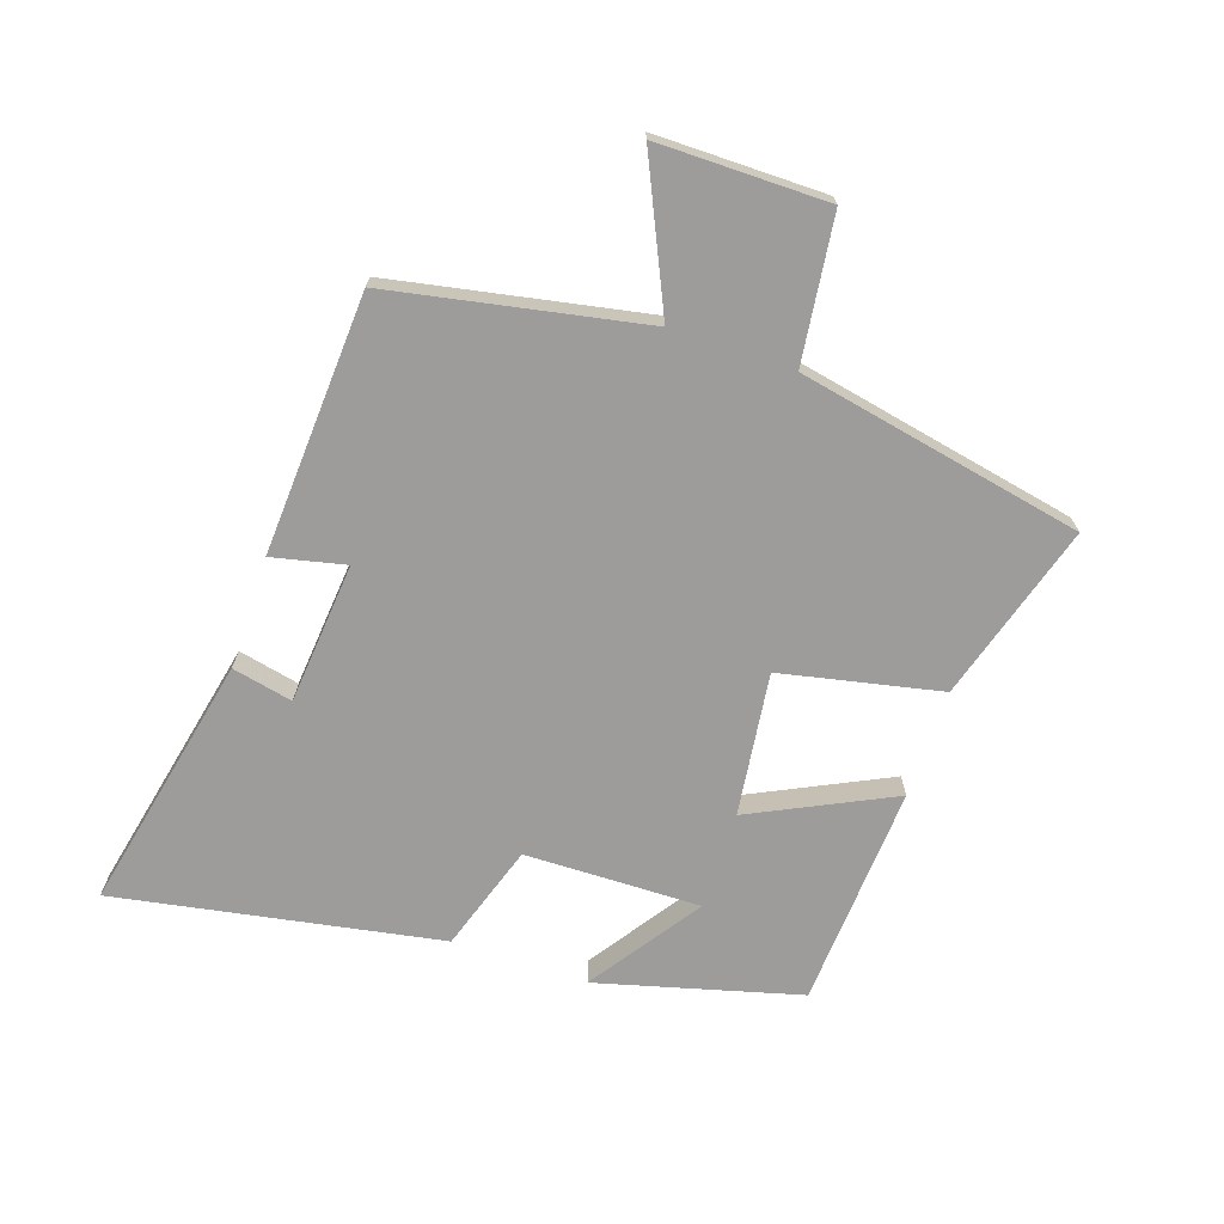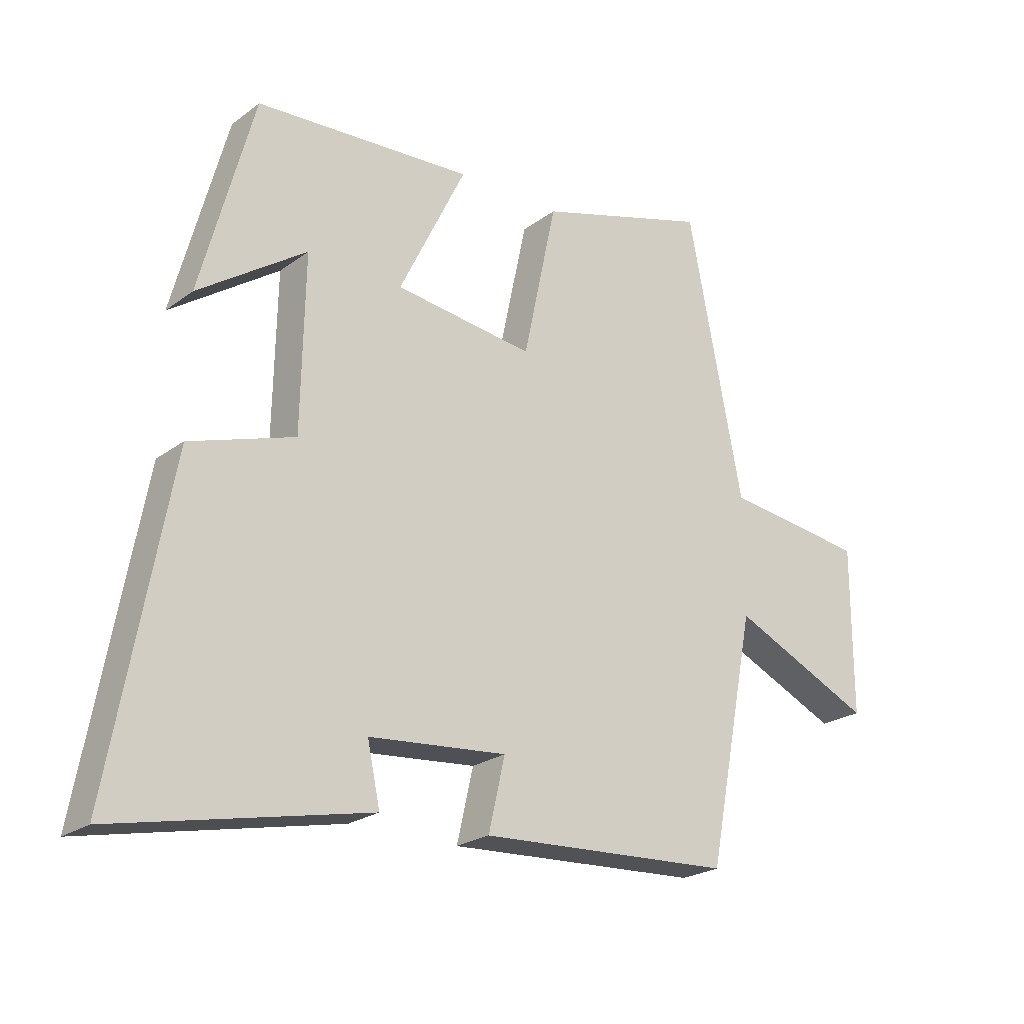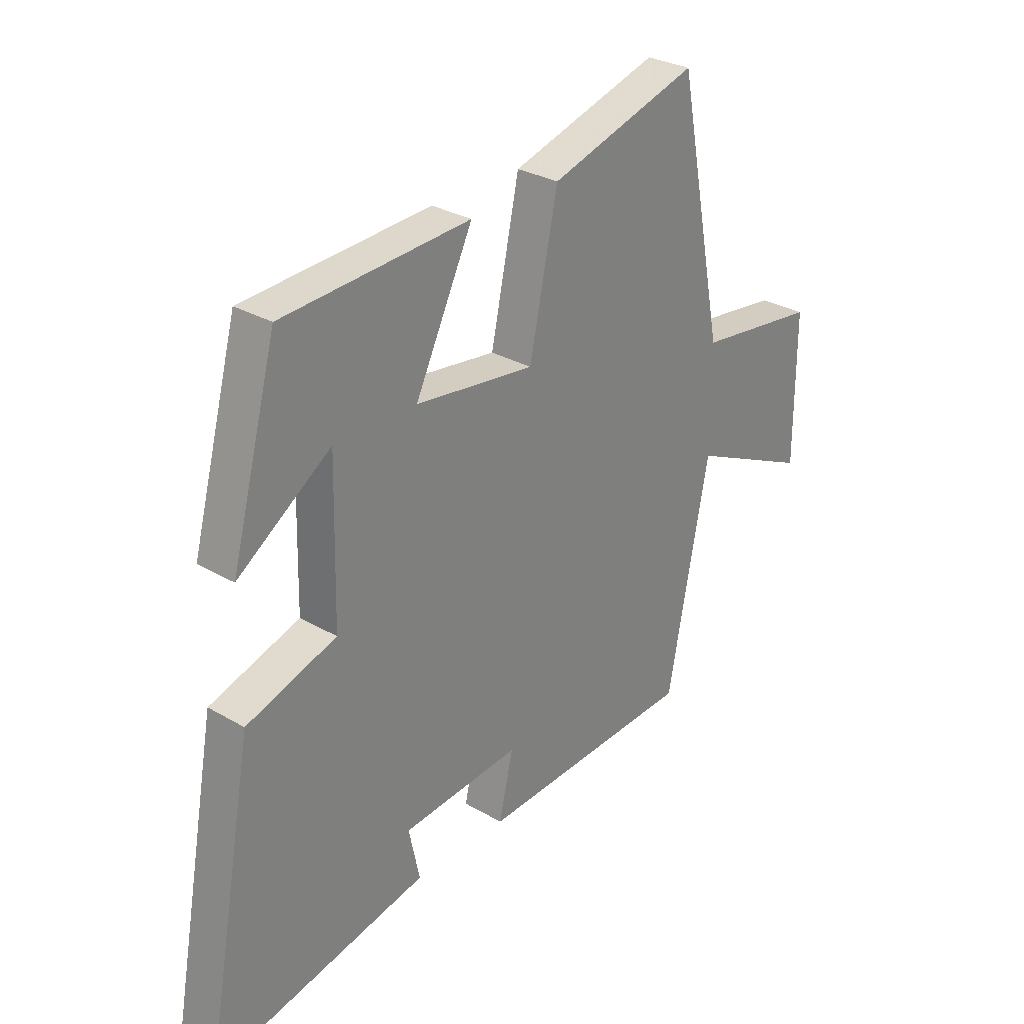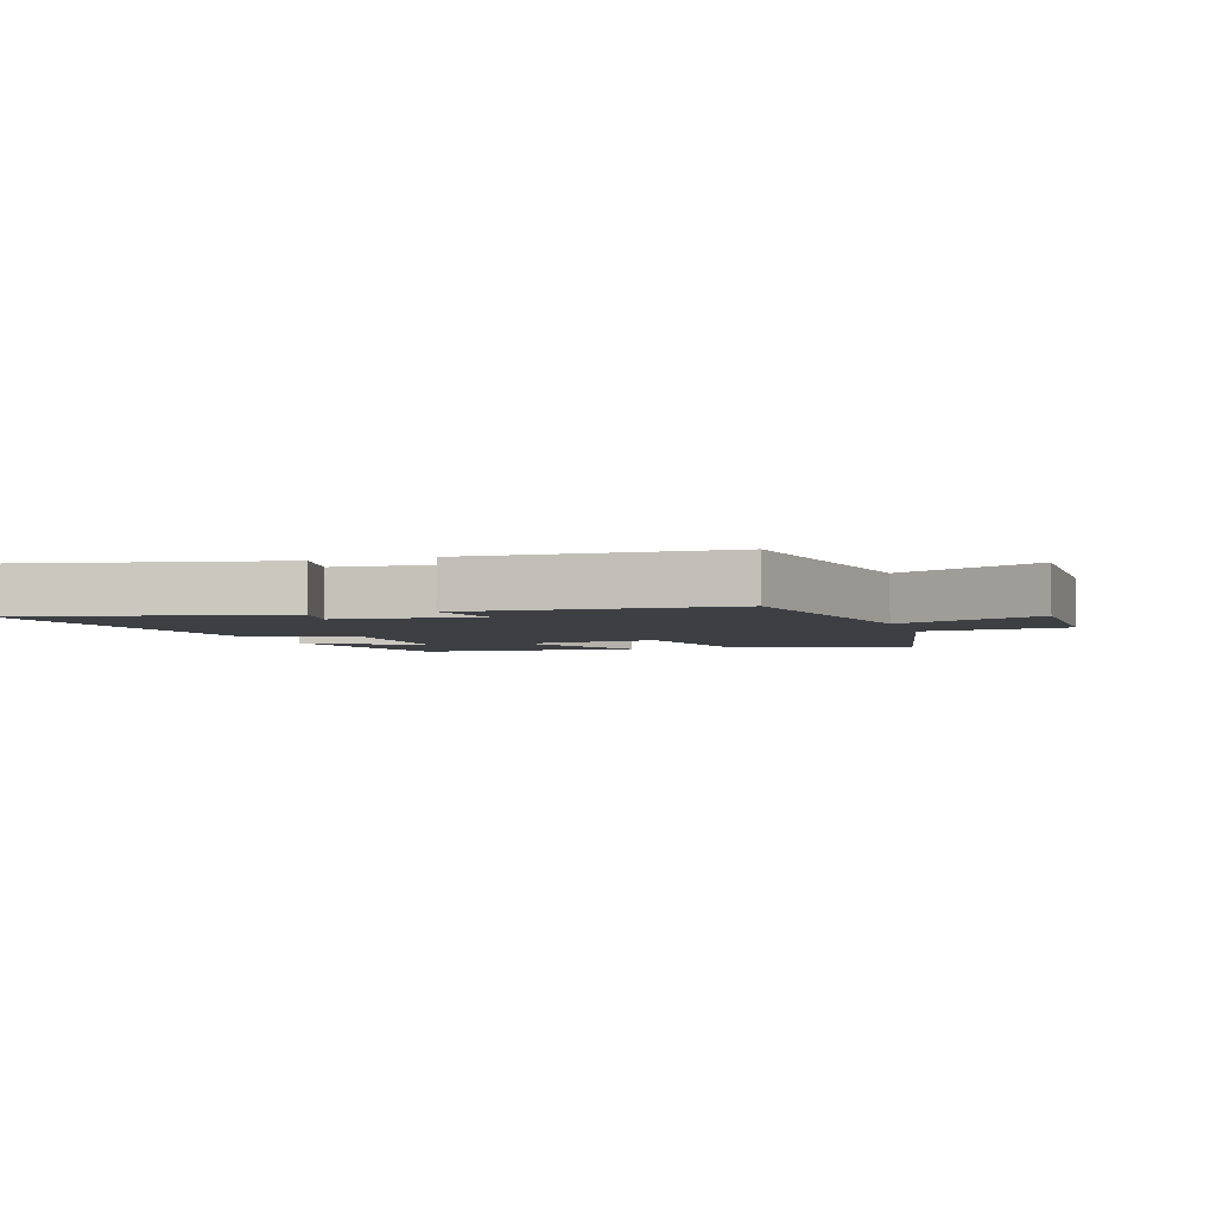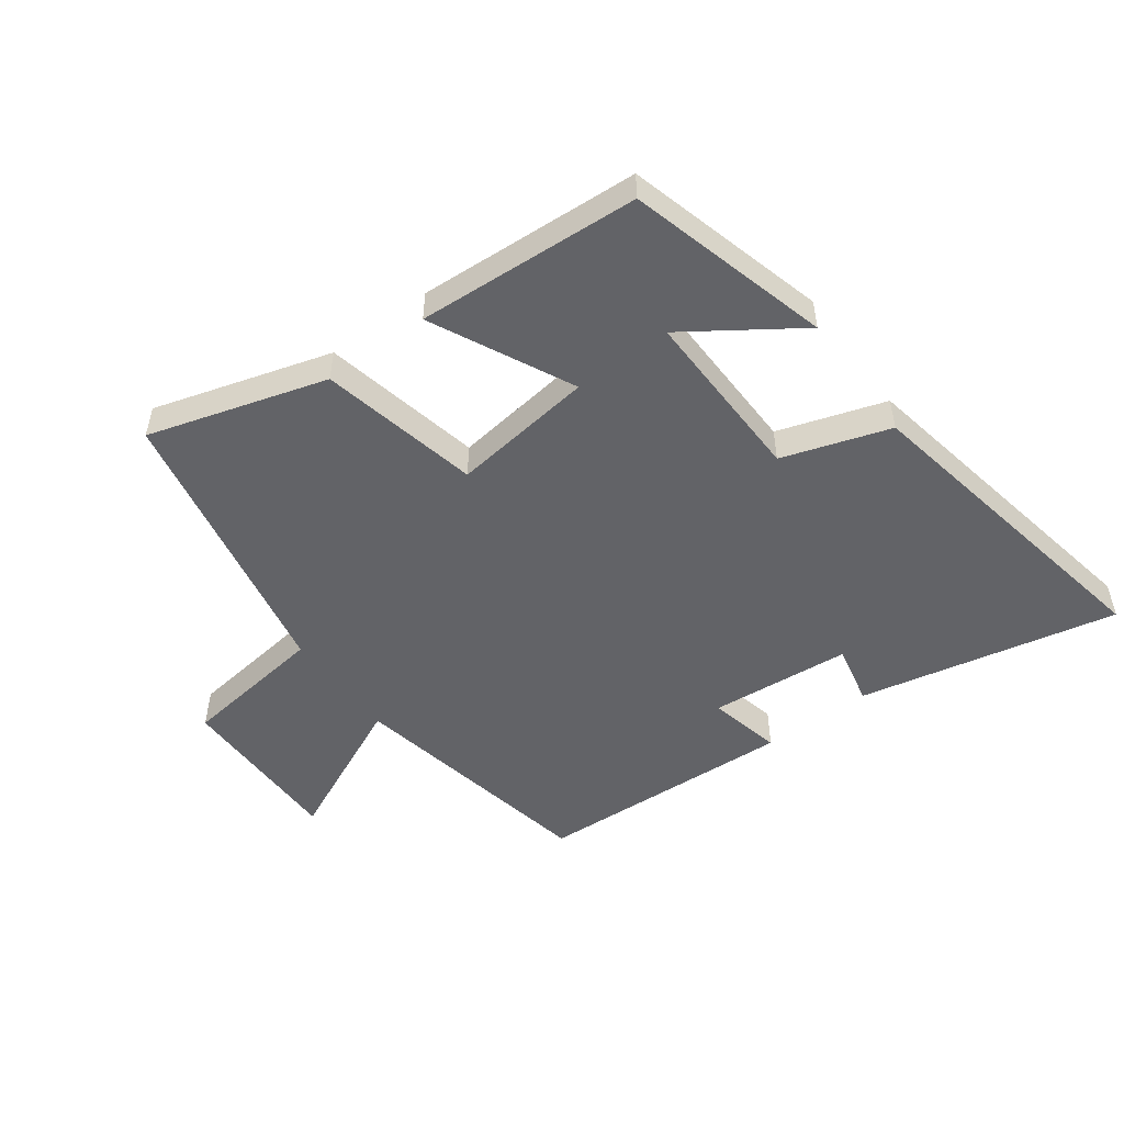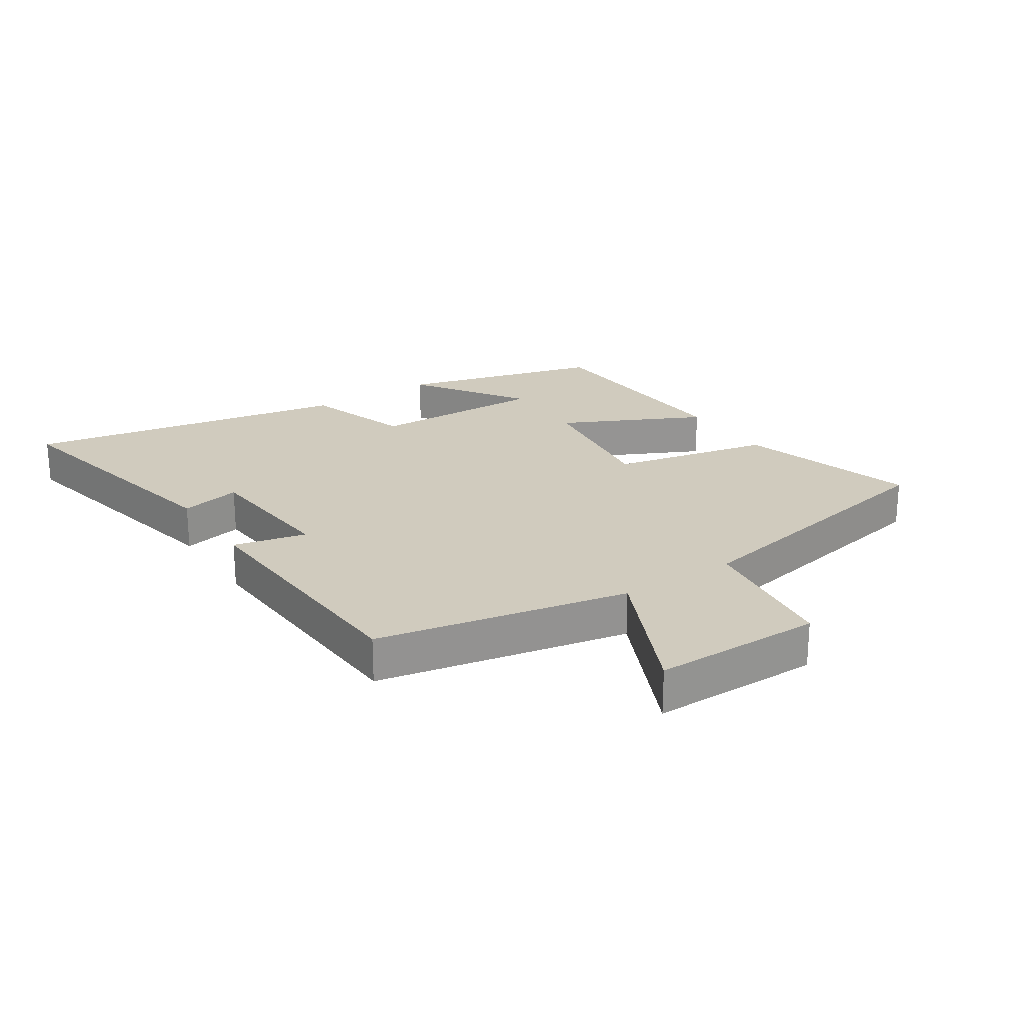
<metadata>
{"format":"obj","ext":"obj","renderer":"f3d","projection":"perspective","resolution":1024,"background":"white","views":[{"elev":-70.1,"azim":-108.8,"up":"+Y"},{"elev":-22.9,"azim":141.2,"up":"+Z"},{"elev":29.4,"azim":130.8,"up":"+Z"},{"elev":-3.8,"azim":-162.1,"up":"+Y"},{"elev":-51.0,"azim":36.3,"up":"+Y"},{"elev":23.3,"azim":-123.3,"up":"+Y"}]}
</metadata>
<code>
v -0.409 0.07 0.585
v -0.122 0.07 0.5
v -0.067 0.07 0.243
v 0.163 0.07 0.273
v 0.052 0.07 0.5
v 0.412 0.07 0.479
v 0.5 0.07 0.153
v 0.321 0.07 0.275
v 0.327 0.07 -0.009
v 0.5 0.07 -0.065
v 0.596 0.07 -0.588
v 0.179 0.07 -0.5
v 0.2 0.07 -0.402
v -0.028 0.07 -0.382
v -0.001 0.07 -0.5
v -0.42 0.07 -0.478
v -0.5 0.07 -0.071
v -0.734 0.07 -0.179
v -0.734 0.07 0.095
v -0.5 0.07 0.125
v -0.409 0 0.585
v -0.122 0 0.5
v -0.067 0 0.243
v 0.163 0 0.273
v 0.052 0 0.5
v 0.412 0 0.479
v 0.5 0 0.153
v 0.321 0 0.275
v 0.327 0 -0.009
v 0.5 0 -0.065
v 0.596 0 -0.588
v 0.179 0 -0.5
v 0.2 0 -0.402
v -0.028 0 -0.382
v -0.001 0 -0.5
v -0.42 0 -0.478
v -0.5 0 -0.071
v -0.734 0 -0.179
v -0.734 0 0.095
v -0.5 0 0.125
f 17 18 19 20
f 14 15 16 17
f 13 14 17 20
f 10 11 12 13
f 9 10 13 20
f 8 9 20
f 5 6 7 8
f 4 5 8
f 3 4 8 20
f 1 2 3 20
f 40 39 38 37
f 37 36 35 34
f 40 37 34 33
f 33 32 31 30
f 40 33 30 29
f 40 29 28
f 28 27 26 25
f 28 25 24
f 40 28 24 23
f 40 23 22 21
f 1 21 22 2
f 2 22 23 3
f 3 23 24 4
f 4 24 25 5
f 5 25 26 6
f 6 26 27 7
f 7 27 28 8
f 8 28 29 9
f 9 29 30 10
f 10 30 31 11
f 11 31 32 12
f 12 32 33 13
f 13 33 34 14
f 14 34 35 15
f 15 35 36 16
f 16 36 37 17
f 17 37 38 18
f 18 38 39 19
f 19 39 40 20
f 20 40 21 1

</code>
